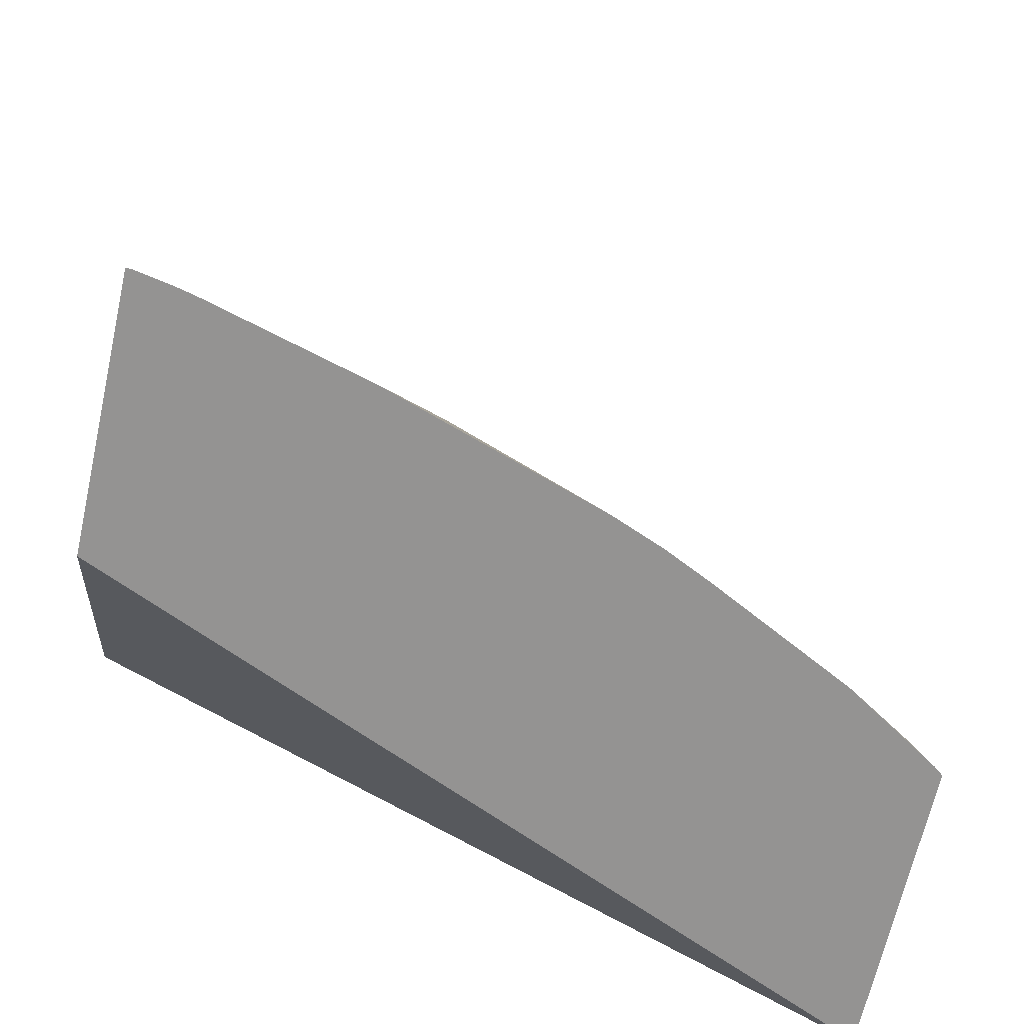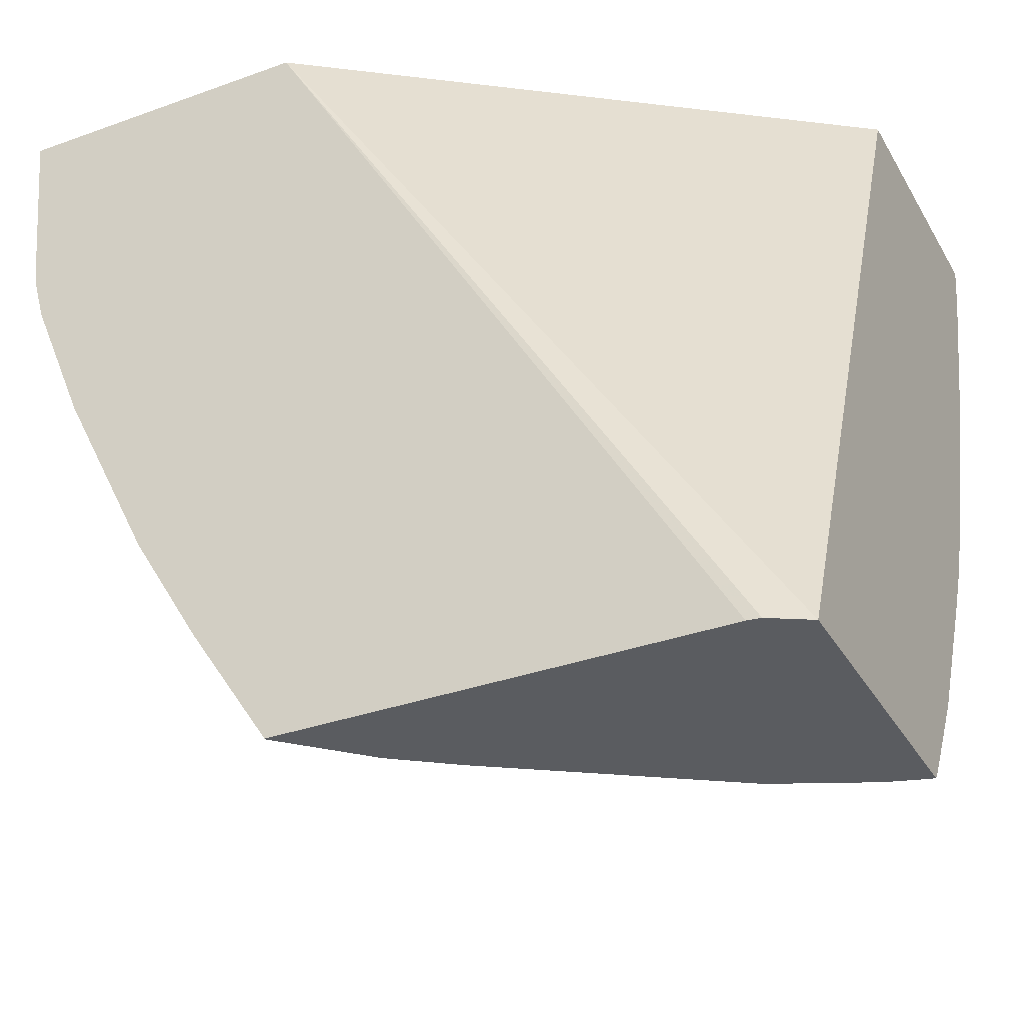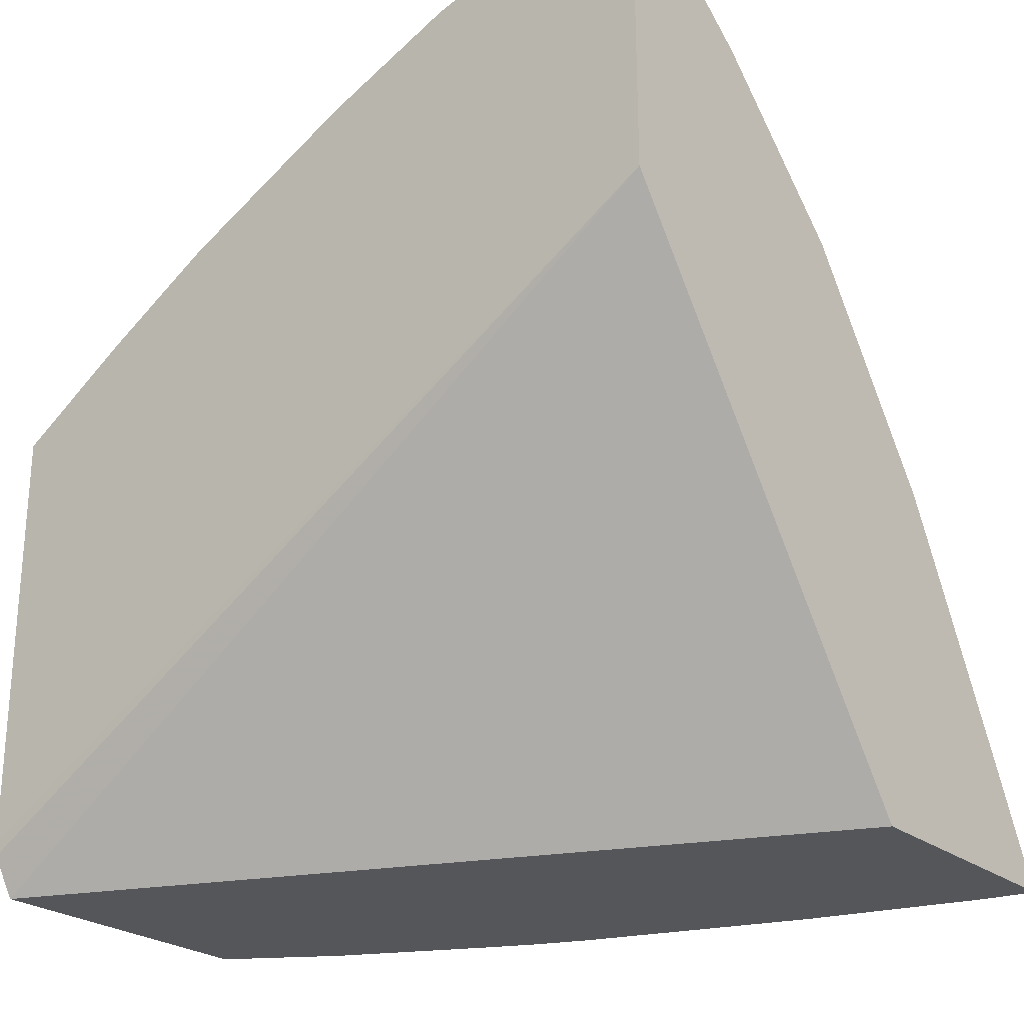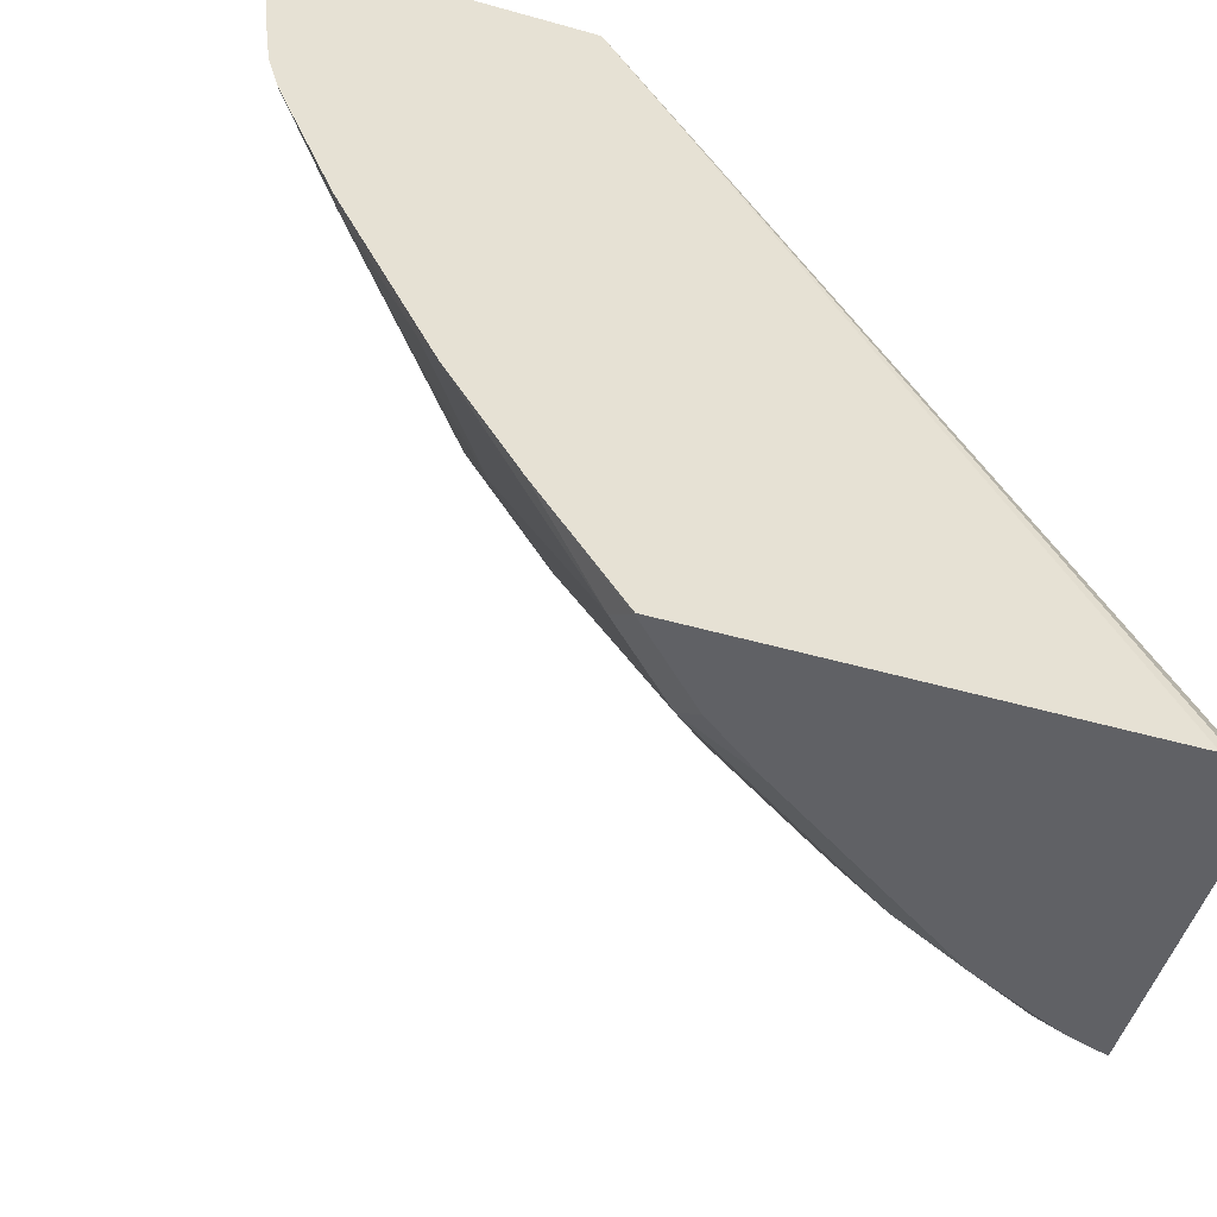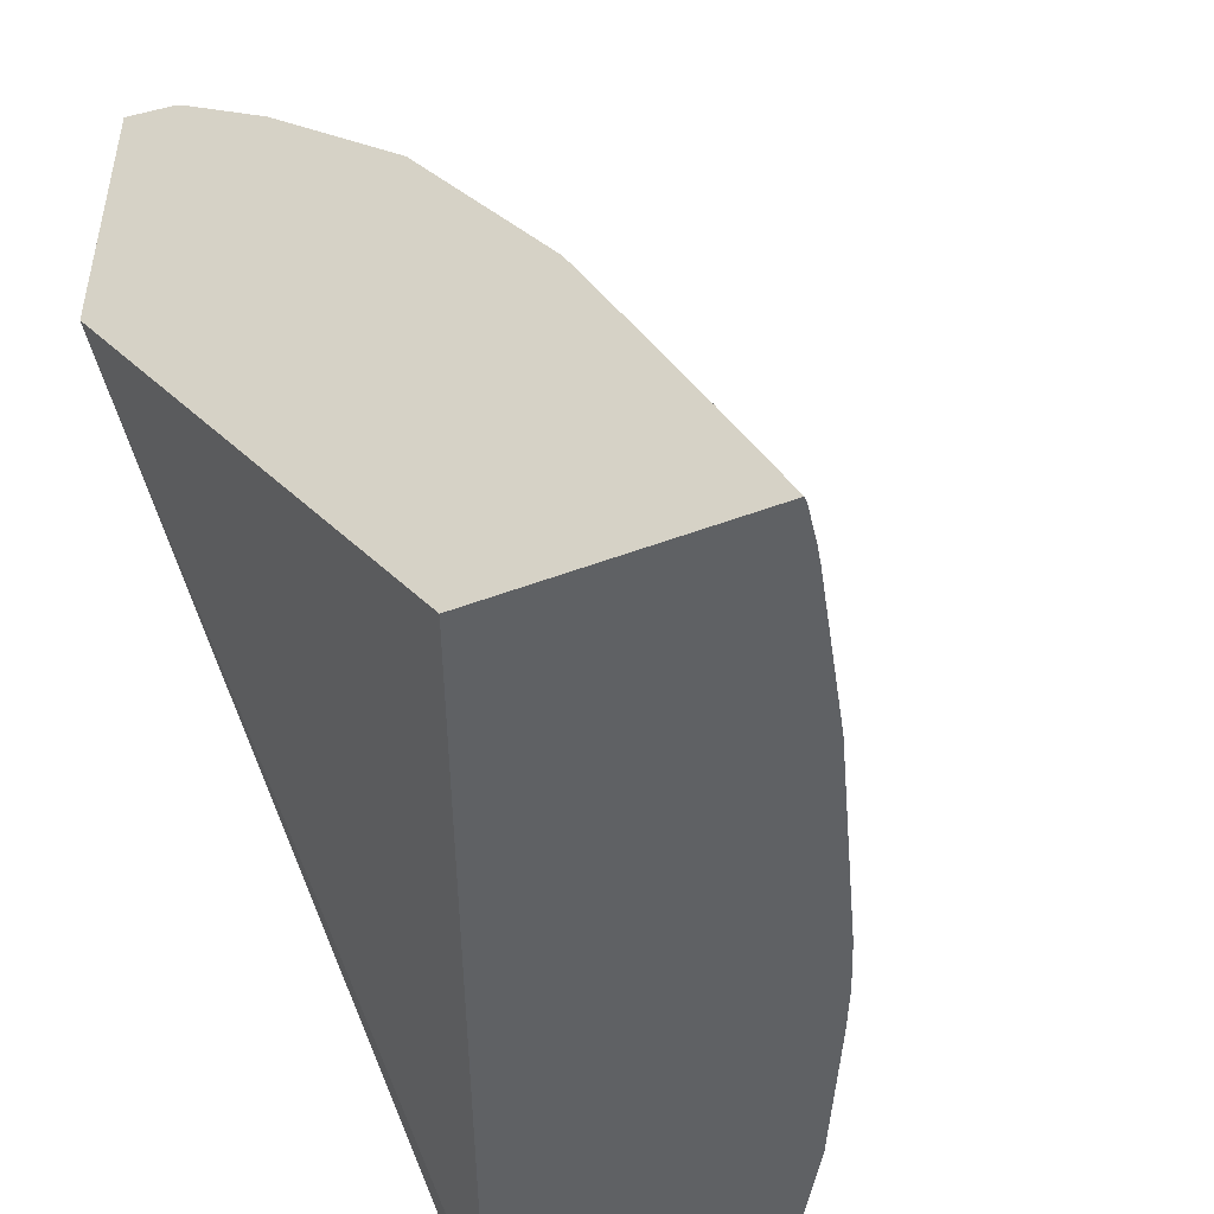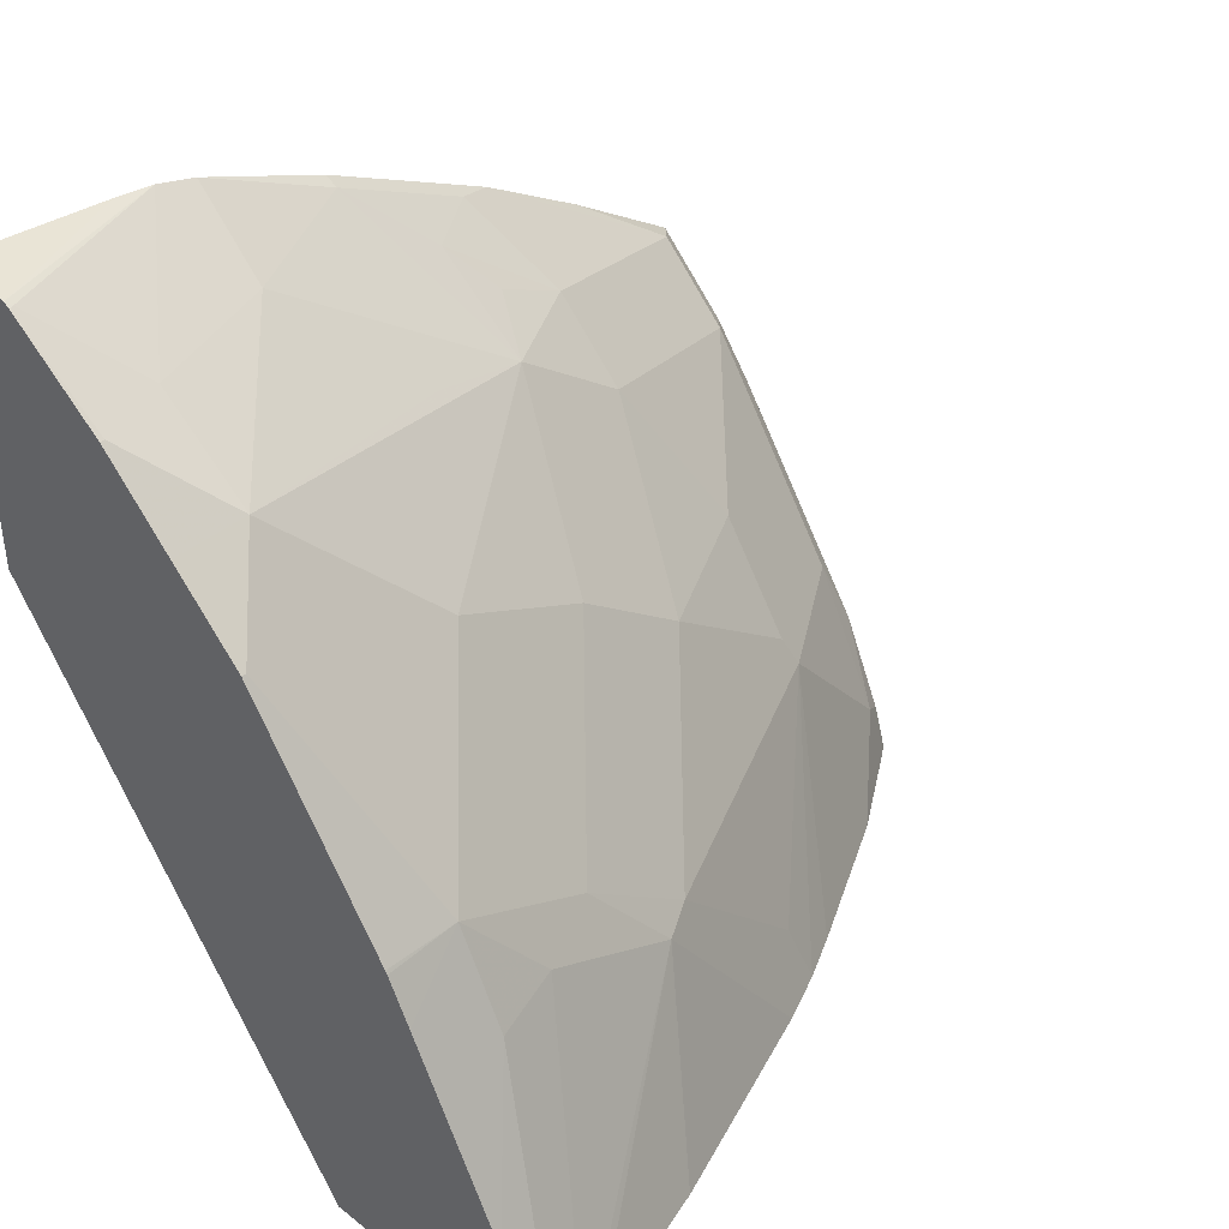
<metadata>
{"format":"obj","ext":"obj","renderer":"f3d","projection":"perspective","resolution":1024,"background":"white","views":[{"elev":-66.8,"azim":-102.6,"up":"+Z"},{"elev":-33.8,"azim":116.1,"up":"+Y"},{"elev":-25.1,"azim":128.8,"up":"+Z"},{"elev":-50.4,"azim":72.8,"up":"+Y"},{"elev":-46.4,"azim":-156.4,"up":"+Z"},{"elev":39.6,"azim":-136.0,"up":"+Z"}]}
</metadata>
<code>
v -0.6403 -0.2863 0.2702
v -0.4924 -0.2863 0.2702
v -0.6381 -0.2863 0.2779
v -0.644 -0.2815 0.2702
v -0.6628 0.1121 0.2702
v -0.4804 0.1121 0.5276
v -0.4813 -0.2863 0.2894
v -0.6335 -0.2863 0.2924
v -0.6396 -0.2741 0.3015
v -0.674 -0.2334 0.2702
v -0.7968 0.1121 0.2702
v -0.4804 0.1121 0.6806
v -0.4804 -0.2863 0.2959
v -0.6122 -0.2863 0.3397
v -0.6031 -0.2741 0.3746
v -0.6457 -0.2071 0.3777
v -0.7106 -0.1603 0.2702
v -0.7968 0.1096 0.2702
v -0.7669 0.1121 0.3317
v -0.5092 0.1121 0.6734
v -0.4804 0.03652 0.6735
v -0.4804 -0.2863 0.5148
v -0.5391 -0.2863 0.4493
v -0.6213 -0.2193 0.402
v -0.53 -0.2741 0.4843
v -0.6031 -0.201 0.4477
v -0.6396 -0.201 0.3929
v -0.6396 -0.1279 0.4477
v -0.7127 -0.05485 0.3746
v -0.7127 -0.1279 0.3015
v -0.7218 -0.1364 0.2702
v -0.7934 0.09115 0.2702
v -0.731 0.07306 0.402
v -0.7555 0.1121 0.3545
v -0.5125 0.1121 0.6714
v -0.5117 0.1096 0.6716
v -0.4804 0.01577 0.6709
v -0.4804 -0.2245 0.5553
v -0.4813 -0.2863 0.5147
v -0.5178 -0.2863 0.4782
v -0.4934 -0.2741 0.5208
v -0.53 -0.1644 0.5573
v -0.5665 -0.1644 0.5208
v -0.6335 -0.0731 0.4873
v -0.7218 -0.03656 0.3701
v -0.7218 -0.1096 0.297
v -0.67 -0.03656 0.4508
v -0.7066 -2.109e-05 0.4142
v -0.7325 -0.1096 0.2702
v -0.791 0.0809 0.2702
v -0.7218 0.03652 0.4066
v -0.7066 0.07306 0.4508
v -0.7303 0.1121 0.4049
v -0.5604 0.1121 0.6335
v -0.5604 0.1096 0.6335
v -0.597 0.07306 0.5969
v -0.5482 0.07306 0.635
v -0.5239 -2.109e-05 0.6335
v -0.4804 -0.005286 0.665
v -0.4804 -0.167 0.59
v -0.4873 -0.1462 0.5969
v -0.53 -0.1279 0.5756
v -0.5604 -0.1096 0.5604
v -0.5117 -0.1096 0.5984
v -0.6335 -2.109e-05 0.5238
v -0.7691 -2.109e-05 0.2702
v -0.6335 0.1096 0.5604
v -0.7064 0.1121 0.4521
v -0.7074 0.1121 0.4504
v -0.719 0.1121 0.4276
v -0.597 0.1121 0.5969
v -0.5665 -0.05485 0.5756
v -0.4873 -0.0731 0.6335
v -0.4804 -0.0731 0.6369
v -0.4804 -0.1462 0.6004
v -0.4804 -0.09385 0.6266
v -0.6335 0.1121 0.5604
f 33 51 52
f 35 55 36
f 73 76 74
f 33 53 34
f 35 54 55
f 36 55 56
f 41 61 42
f 36 57 37
f 37 57 58
f 37 58 59
f 38 41 39
f 38 60 41
f 41 60 61
f 42 62 63
f 36 56 57
f 32 51 33
f 29 46 31
f 32 50 45
f 25 40 39
f 42 63 43
f 25 39 41
f 25 41 42
f 25 42 43
f 25 43 26
f 26 43 28
f 32 45 51
f 26 28 27
f 28 44 29
f 29 45 46
f 29 31 30
f 29 44 47
f 29 47 48
f 29 48 45
f 31 46 49
f 28 43 44
f 42 61 64
f 54 71 56
f 43 63 44
f 56 65 63
f 56 63 72
f 56 72 58
f 58 73 59
f 58 72 63
f 58 63 73
f 59 73 74
f 60 75 61
f 61 75 76
f 61 76 73
f 61 73 64
f 62 64 63
f 63 64 73
f 67 77 68
f 23 40 25
f 56 77 67
f 42 64 62
f 56 71 77
f 54 56 55
f 44 63 65
f 44 65 52
f 44 52 47
f 45 48 52
f 45 52 51
f 45 50 66
f 45 66 49
f 45 49 46
f 47 52 48
f 52 65 56
f 52 56 67
f 52 67 68
f 52 68 69
f 52 69 70
f 52 70 53
f 56 58 57
f 22 38 39
f 33 52 53
f 20 36 37
f 1 11 5
f 1 5 2
f 2 5 6
f 2 6 7
f 3 8 9
f 3 9 4
f 4 9 10
f 5 11 19
f 5 19 34
f 5 34 53
f 5 53 70
f 5 70 69
f 5 69 68
f 5 68 77
f 5 77 71
f 1 18 11
f 5 71 54
f 1 32 18
f 1 66 50
f 20 37 21
f 1 2 7
f 1 7 13
f 1 13 22
f 1 22 39
f 1 39 40
f 1 40 23
f 1 23 14
f 1 14 8
f 1 8 3
f 1 3 4
f 1 4 10
f 1 17 31
f 1 31 49
f 1 49 66
f 1 50 32
f 5 54 35
f 1 10 17
f 5 20 12
f 15 24 16
f 15 23 25
f 15 25 26
f 15 26 24
f 16 24 26
f 16 26 27
f 16 27 28
f 16 28 29
f 16 30 31
f 16 31 17
f 18 32 33
f 18 33 19
f 19 33 34
f 5 35 20
f 20 35 36
f 14 23 15
f 12 20 21
f 16 29 30
f 10 16 17
f 6 12 21
f 11 18 19
f 5 12 6
f 6 21 37
f 6 37 59
f 6 59 74
f 6 76 75
f 6 75 60
f 6 74 76
f 6 38 22
f 6 22 13
f 9 16 10
f 6 13 7
f 8 14 9
f 6 60 38
f 9 14 15
f 9 15 16

</code>
